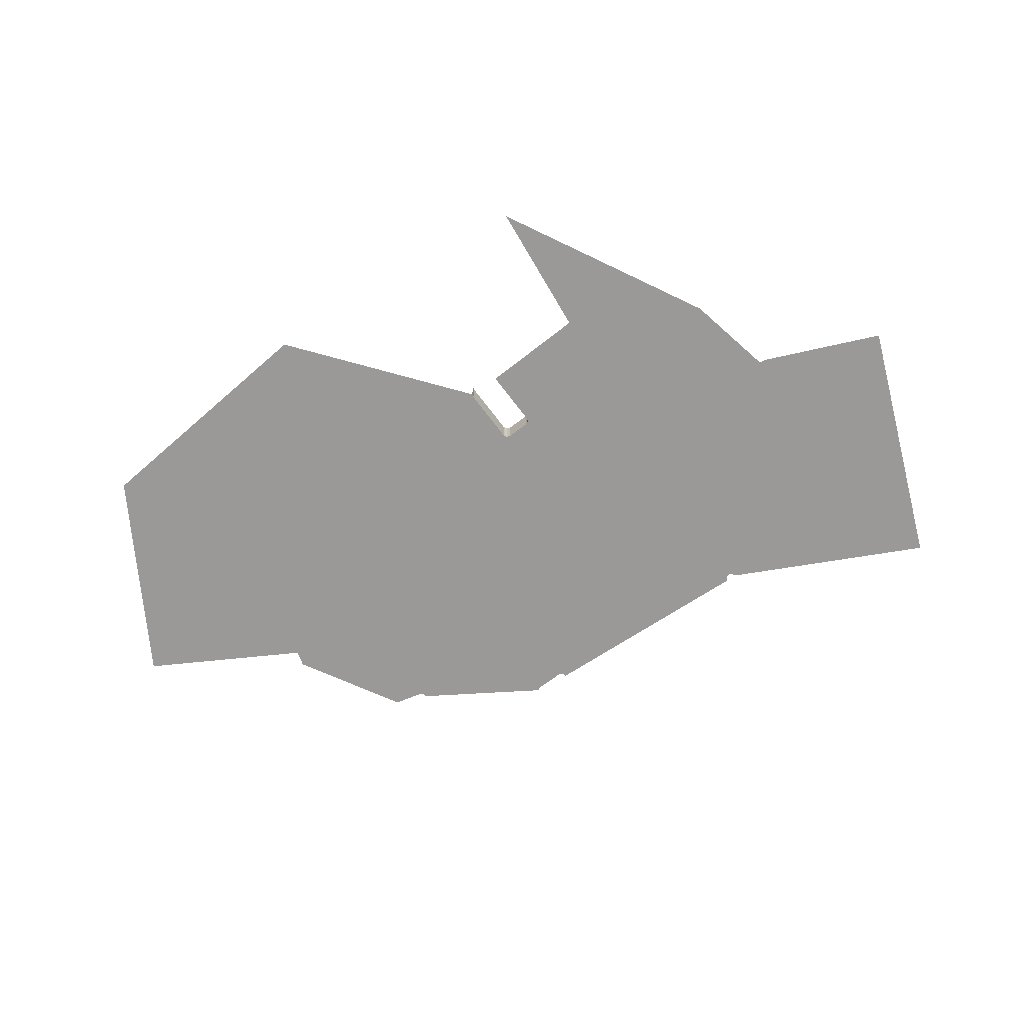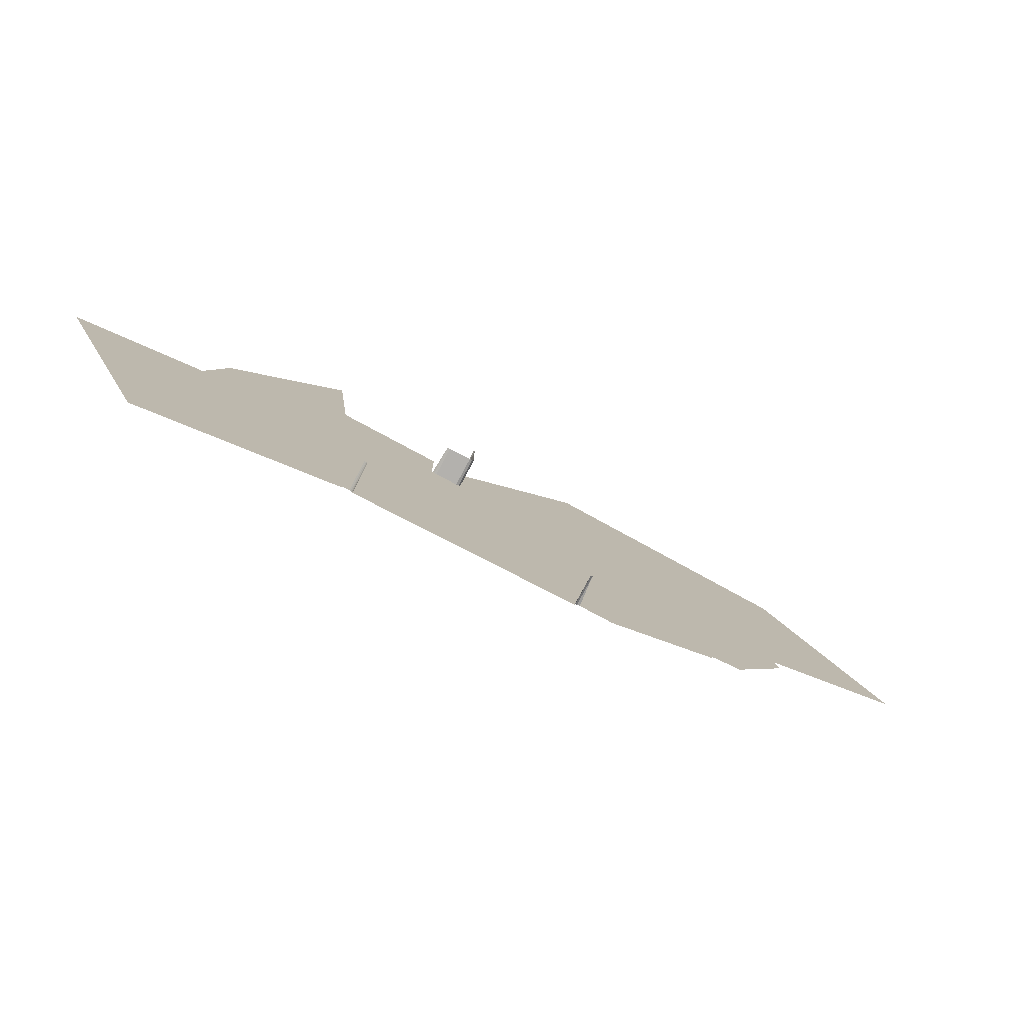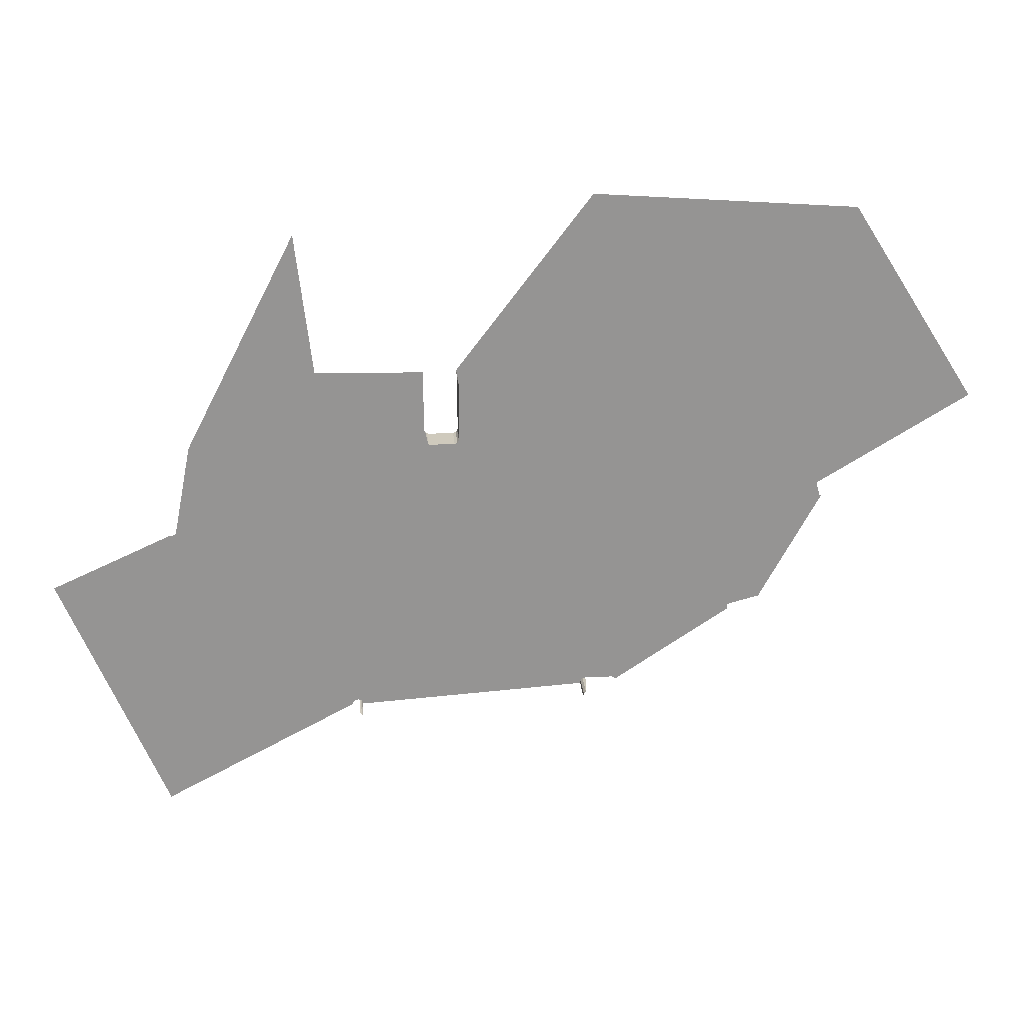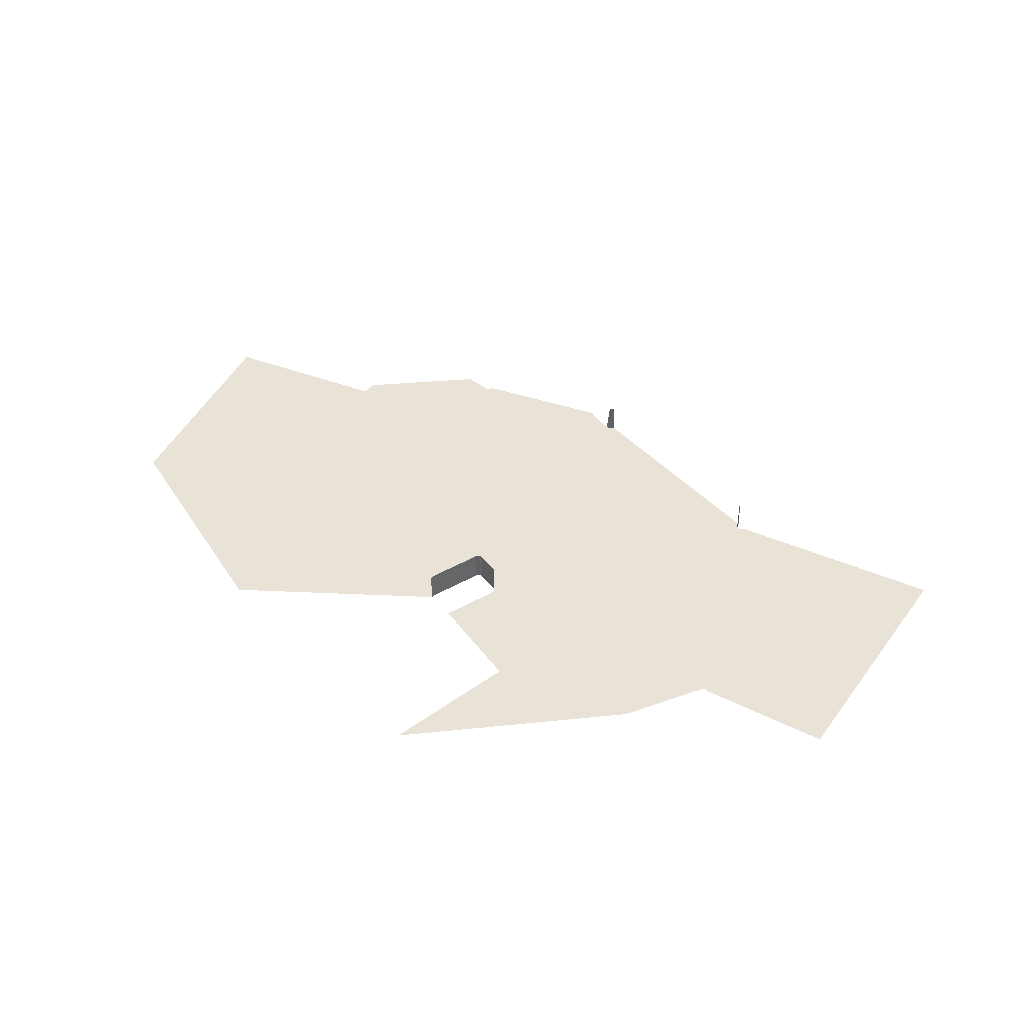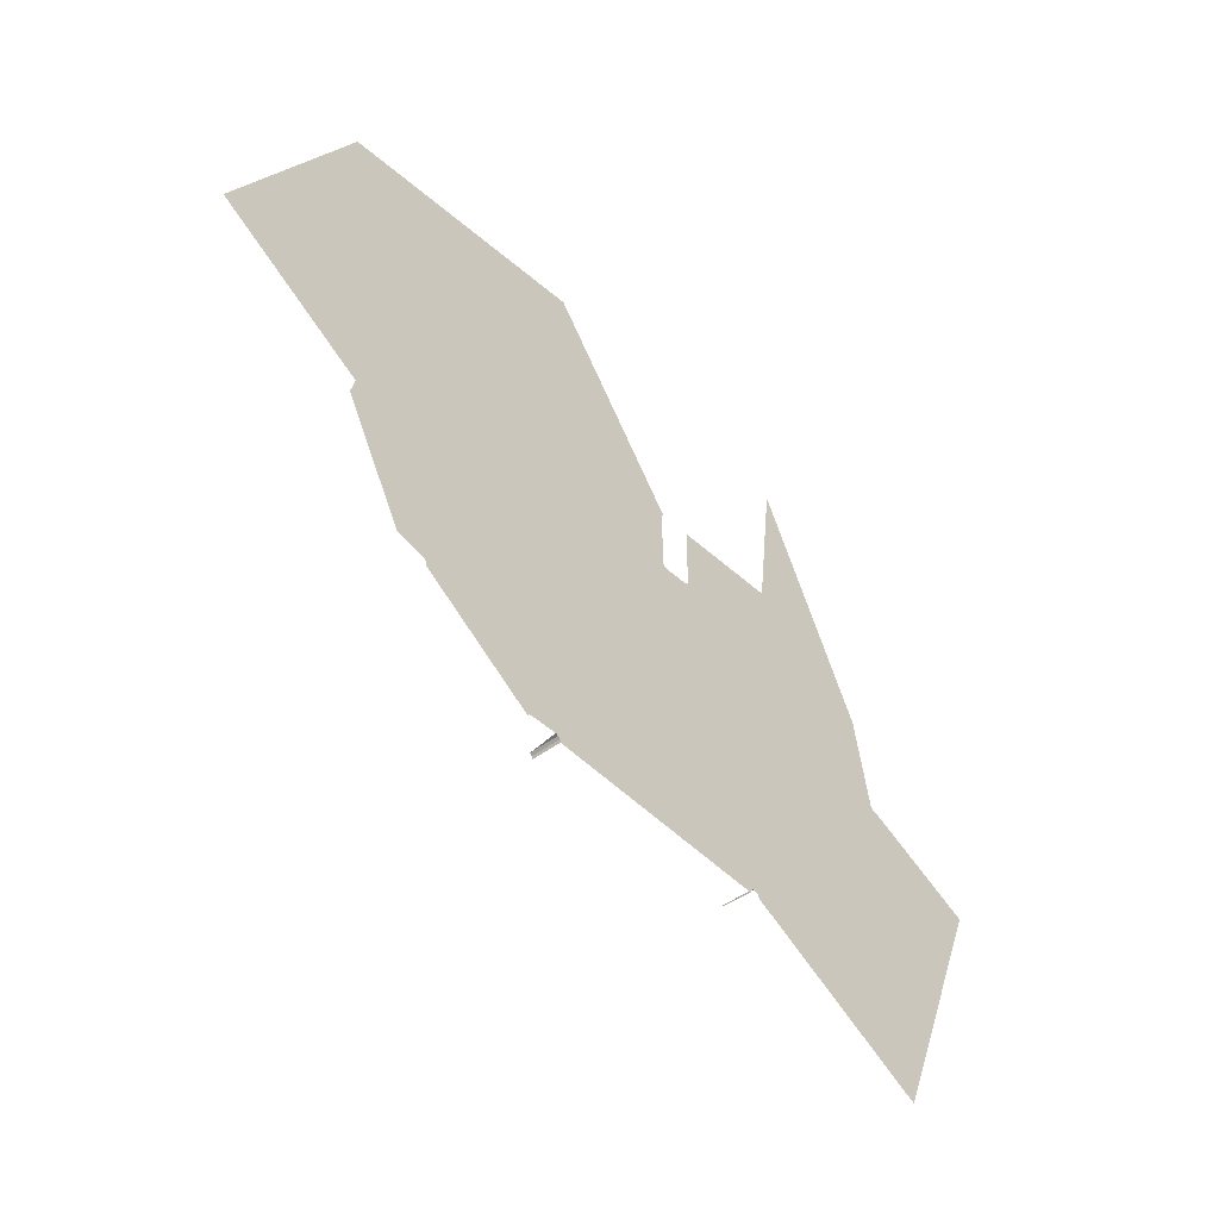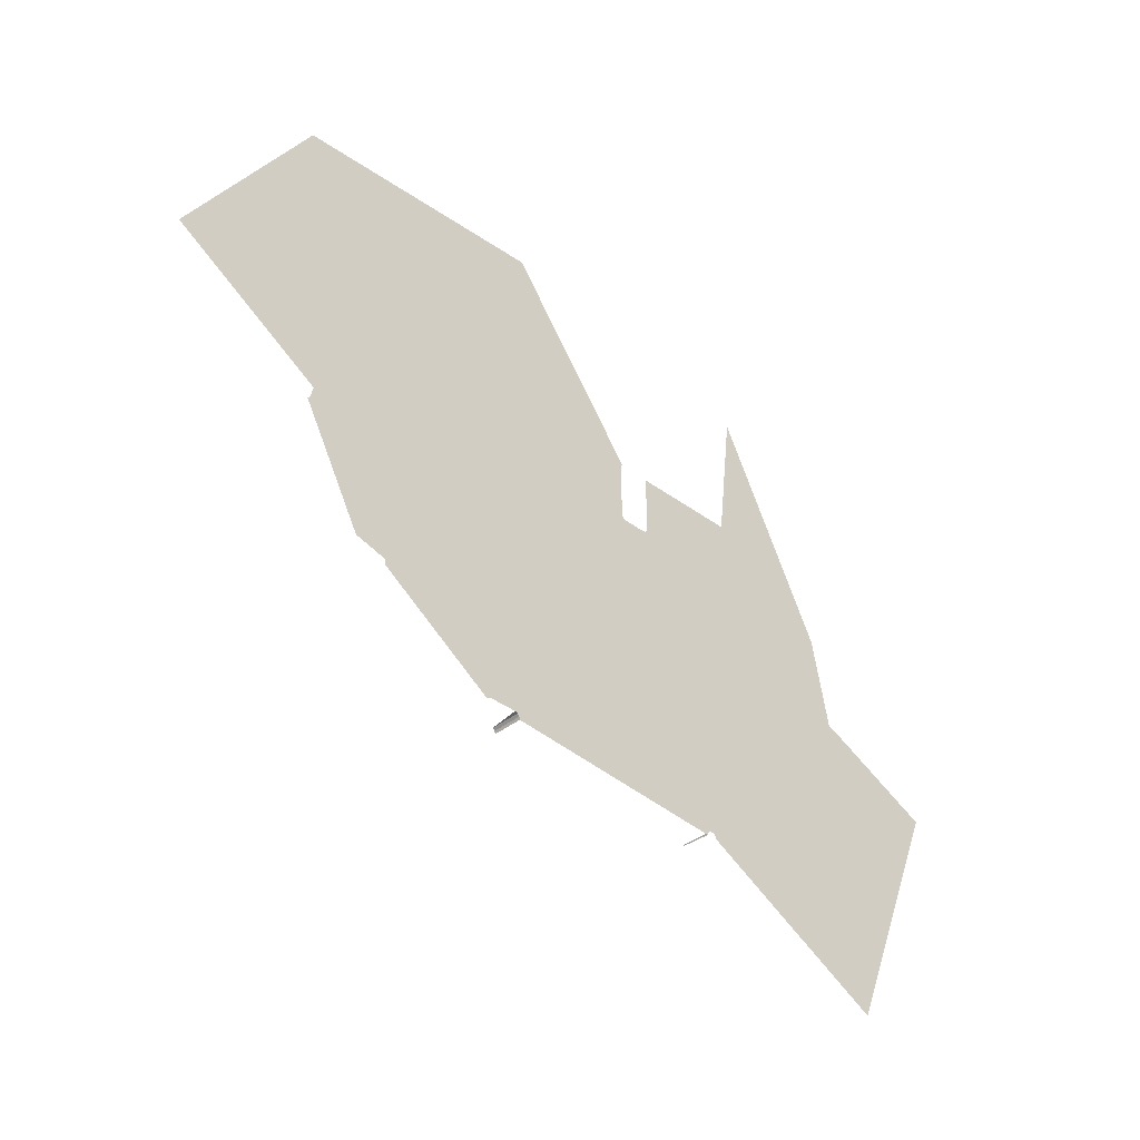
<metadata>
{"format":"obj","ext":"obj","renderer":"f3d","projection":"perspective","resolution":1024,"background":"white","views":[{"elev":-69.0,"azim":-142.9,"up":"+Z"},{"elev":-79.2,"azim":-28.0,"up":"+Y"},{"elev":23.1,"azim":-4.5,"up":"+Y"},{"elev":41.9,"azim":-124.3,"up":"+Z"},{"elev":-43.8,"azim":132.1,"up":"+Y"},{"elev":-37.4,"azim":135.7,"up":"+Y"}]}
</metadata>
<code>
o LM_L_LPC1_Playfield
v -237.9 -713.9 23.53
v -237.4 -715 23.53
v -237.4 -715 -3.451e-06
v -238.8 -713 23.53
v -237.9 -713.9 23.53
v -237.9 -713.9 -3.451e-06
v -239.8 -712.5 23.53
v -238.8 -713 23.53
v -238.8 -713 -3.451e-06
v -396.9 -796 -0
v -245.4 -716.2 -3.451e-06
v -325.8 -604 -0
v -237.4 -715 -3.451e-06
v -237.4 -715 23.53
v -237.2 -716.2 -3.451e-06
v -237.9 -713.9 -3.451e-06
v -237.9 -713.9 23.53
v -237.4 -715 -3.451e-06
v -238.8 -713 -3.451e-06
v -238.8 -713 23.53
v -237.9 -713.9 -3.451e-06
v -239.8 -712.5 -3.451e-06
v -239.8 -712.5 23.53
v -238.8 -713 -3.451e-06
v -325.8 -604 -0
v -476.6 -604 -0
v -396.9 -796 -0
v -237.2 -716.2 -3.451e-06
v -59.78 -704.5 -0
v -237.4 -715 -3.451e-06
v -245.4 -716.2 -3.451e-06
v -245.2 -715 -3.451e-06
v -325.8 -604 -0
v -325.8 -604 -0
v -245.2 -715 -3.451e-06
v -244.6 -713.9 -3.451e-06
v -325.8 -604 -0
v -244.6 -713.9 -3.451e-06
v -243.8 -713 -3.451e-06
v -237.4 -715 -3.451e-06
v -59.78 -704.5 -0
v -59.35 -702.1 -0
v -325.8 -604 -0
v -243.8 -713 -3.451e-06
v -242.7 -712.5 -3.451e-06
v -325.8 -604 -0
v -242.7 -712.5 -3.451e-06
v -241.5 -712.3 -3.451e-06
v -325.8 -604 -0
v -241.5 -712.3 -3.451e-06
v -241 -712.3 -3.451e-06
v -241 -712.3 -3.451e-06
v -239.8 -712.5 -3.451e-06
v -325.8 -604 -0
v -59.78 -704.5 23.53
v -59.35 -702.1 23.53
v -59.35 -702.1 -0
v -59.35 -702.1 23.53
v -57.73 -700.4 23.53
v -57.73 -700.4 -0
v -59.78 -704.5 -0
v -59.78 -704.5 23.53
v -59.35 -702.1 -0
v -59.35 -702.1 -0
v -57.73 -700.4 -0
v -57.73 -700.4 23.53
v -55.47 -699.6 -0
v -237.9 -713.9 -3.451e-06
v -237.4 -715 -3.451e-06
v -179.6 -482.7 -0
v -238.8 -713 -3.451e-06
v -237.9 -713.9 -3.451e-06
v -179.6 -482.7 -0
v -239.8 -712.5 -3.451e-06
v -238.8 -713 -3.451e-06
v -181.6 -482.4 -0
v 10.13 -604 -0
v -57.73 -700.4 -0
v -55.47 -699.6 -0
v -34.28 -699.6 -0
v -32.56 -700 -0
v -30.84 -701.5 -0
v -383.9 -561.9 3.451e-06
v -476.6 -604 -0
v -325.8 -604 -0
v -237.4 -715 -3.451e-06
v -59.35 -702.1 -0
v -161.5 -482.7 -0
v -325.8 -604 -0
v -383.4 -562 3.451e-06
v -383.9 -561.9 3.451e-06
v -325.8 -604 -0
v -382.2 -562 3.451e-06
v -383.4 -562 3.451e-06
v -325.8 -604 -0
v -381 -561.7 3.451e-06
v -382.2 -562 3.451e-06
v -325.8 -604 -0
v -380 -561 3.451e-06
v -381 -561.7 3.451e-06
v 58.71 -641.7 -0
v -379.3 -560.1 3.451e-06
v -380 -561 3.451e-06
v -325.8 -604 -0
v -378.9 -558.9 3.451e-06
v -379.3 -560.1 3.451e-06
v -325.8 -604 -0
v -325.8 -604 -0
v -239.8 -712.5 -3.451e-06
v -181.6 -482.4 -0
v -161.5 -482.7 -0
v -59.35 -702.1 -0
v -365.6 -491.4 3.451e-06
v -378.9 -558.9 3.451e-06
v -325.8 -604 -0
v 58.71 -641.7 -0
v 58.71 -639.6 -0
v 10.13 -604 -0
v 58.71 -639.6 -0
v 59.31 -638 -0
v 60.58 -636.9 -0
v 81.34 -631.5 -0
v 83.74 -631.3 -0
v -159.4 -481.8 -0
v -365.6 -490.1 3.451e-06
v -365.6 -491.4 3.451e-06
v -325.8 -604 -0
v -238.8 -713 -3.451e-06
v -179.6 -482.7 -0
v -181.6 -482.4 -0
v -161.5 -482.7 -0
v -179.6 -482.7 -0
v -237.4 -715 -3.451e-06
v 130.7 -544.7 -0
v -181.6 -482.4 -0
v -183.1 -481.2 -0
v -184 -479.3 -0
v 129.9 -544.4 -0
v 129.5 -543.8 -0
v 126.7 -534.4 -0
v -184 -434.5 -0
v 126.8 -533.3 -0
v -158.3 -480.1 -0
v -266.6 -430.7 -0
v -183.8 -432.3 -0
v -157.9 -478.7 -0
v -365.6 -490.1 3.451e-06
v -325.8 -604 -0
v -279.3 -322.1 -2.588e-06
v -179.6 -482.7 23.53
v -181.6 -482.4 23.53
v -181.6 -482.4 -0
v -161.5 -482.7 23.53
v -179.6 -482.7 23.53
v -179.6 -482.7 -0
v -159.4 -481.8 23.53
v -161.5 -482.7 23.53
v -161.5 -482.7 -0
v -158.3 -480.1 23.53
v -159.4 -481.8 23.53
v -159.4 -481.8 -0
v -158 -434 -0
v -179.6 -482.7 -0
v -179.6 -482.7 23.53
v -181.6 -482.4 -0
v -181.6 -482.4 -0
v -181.6 -482.4 23.53
v -183.1 -481.2 -0
v -157.9 -478.7 23.53
v -158.3 -480.1 23.53
v -158.3 -480.1 -0
v 42.69 -448.3 -0
v -161.5 -482.7 -0
v -159.4 -481.8 -0
v -159.4 -481.8 23.53
v -161.5 -482.7 -0
v -158.3 -480.1 -0
v -158.3 -480.1 23.53
v -159.4 -481.8 -0
v -157.9 -478.7 -0
v -157.9 -478.7 23.53
v -158.3 -480.1 -0
v -279.3 -322.1 -2.588e-06
v -325.8 -604 -0
v -266.6 -430.7 -0
v -158 -434 23.53
v -157.9 -478.7 23.53
v -157.9 -478.7 -0
v -158 -434 -0
v -158 -434 23.53
v -157.9 -478.7 -0
v -158.8 -431.4 23.53
v -158 -434 23.53
v -158 -434 -0
v -158.8 -431.4 -0
v -158.8 -431.4 23.53
v -158 -434 -0
v 243.4 -462.7 -0
v -158.8 -431.4 -0
v -54.83 -295.3 -0
v 145.9 -309.6 -0
f 3 2 1
f 6 5 4
f 9 8 7
f 12 11 10
f 15 14 13
f 18 17 16
f 21 20 19
f 24 23 22
f 27 26 25
f 30 29 28
f 33 32 31
f 36 35 34
f 39 38 37
f 42 41 40
f 45 44 43
f 48 47 46
f 51 50 49
f 54 53 52
f 57 56 55
f 60 59 58
f 63 62 61
f 60 58 64
f 67 66 65
f 70 69 68
f 73 72 71
f 76 75 74
f 79 78 77
f 80 79 77
f 82 81 77
f 81 80 77
f 85 84 83
f 88 87 86
f 91 90 89
f 94 93 92
f 97 96 95
f 100 99 98
f 77 101 82
f 104 103 102
f 107 106 105
f 110 109 108
f 78 112 111
f 115 114 113
f 118 117 116
f 77 120 119
f 77 121 120
f 77 122 121
f 123 122 77
f 77 78 124
f 127 126 125
f 130 129 128
f 133 132 131
f 123 77 134
f 124 78 111
f 136 135 25
f 25 137 136
f 134 77 138
f 138 77 139
f 140 139 77
f 141 137 25
f 140 77 142
f 143 77 124
f 145 25 144
f 146 77 143
f 149 148 147
f 145 141 25
f 152 151 150
f 155 154 153
f 158 157 156
f 161 160 159
f 162 77 146
f 165 164 163
f 168 167 166
f 171 170 169
f 77 172 142
f 155 153 173
f 176 175 174
f 179 178 177
f 182 181 180
f 185 184 183
f 188 187 186
f 77 162 172
f 191 190 189
f 194 193 192
f 197 196 195
f 198 142 172
f 200 162 199
f 162 200 172
f 172 201 198
f 172 200 201

</code>
